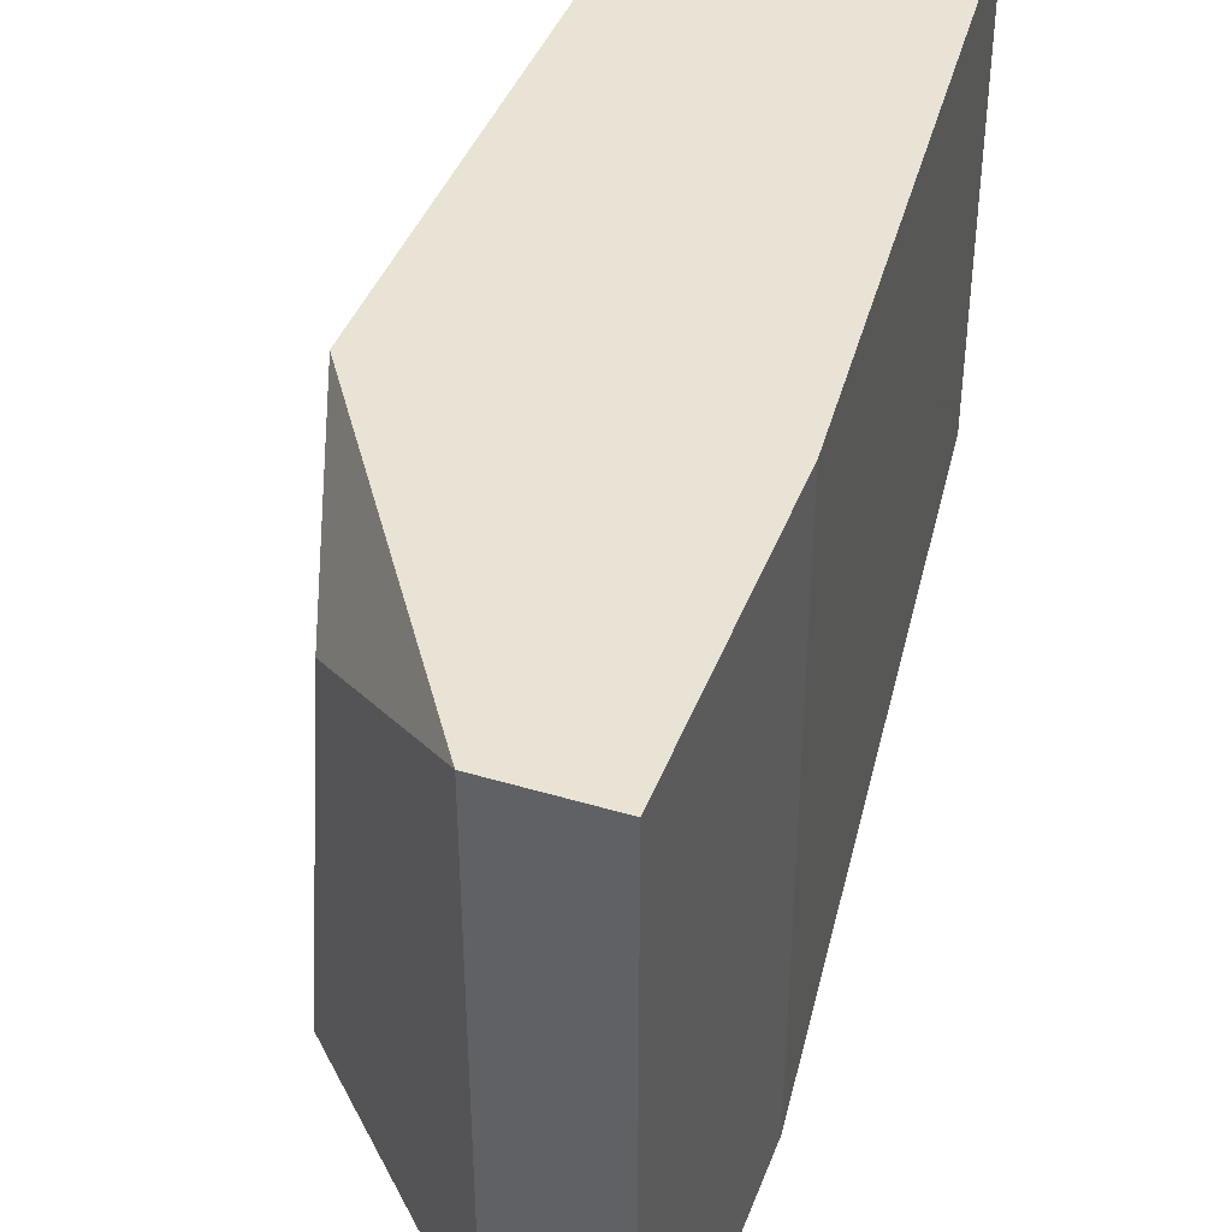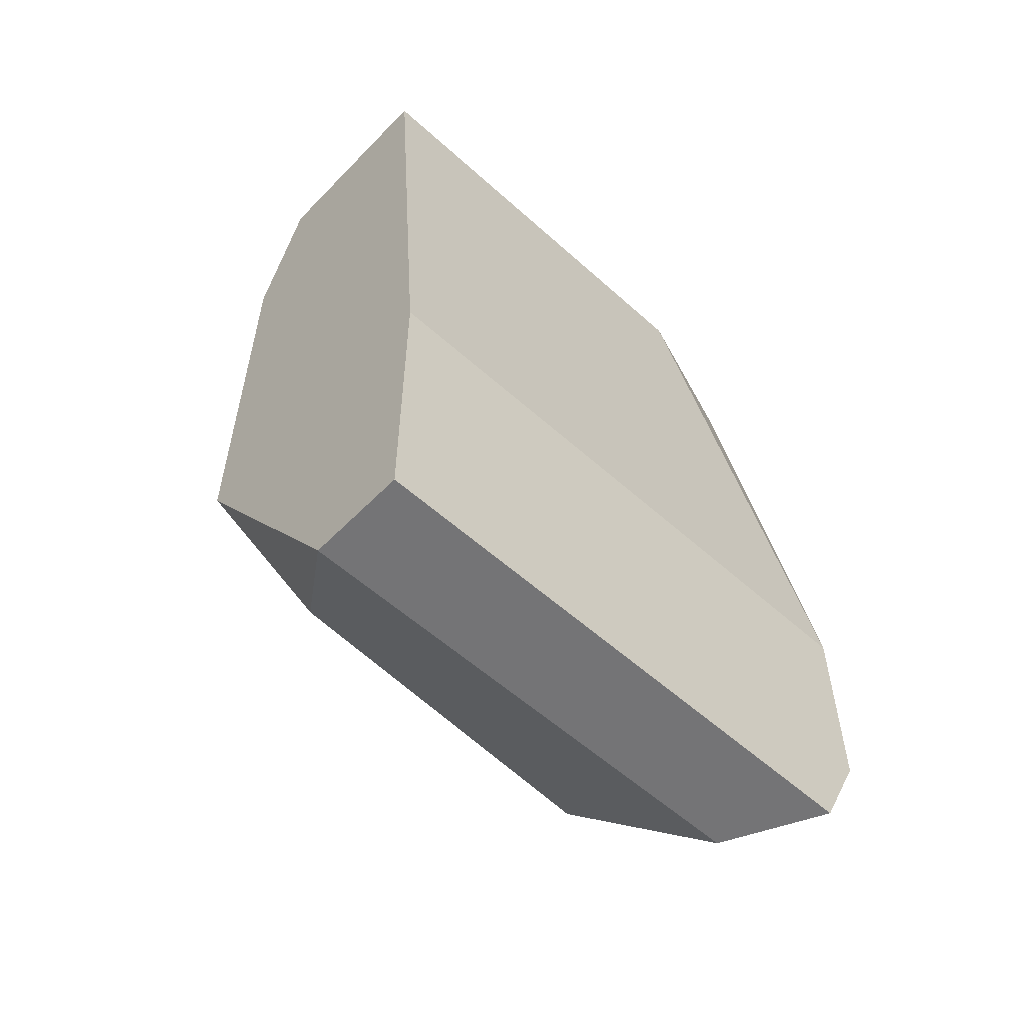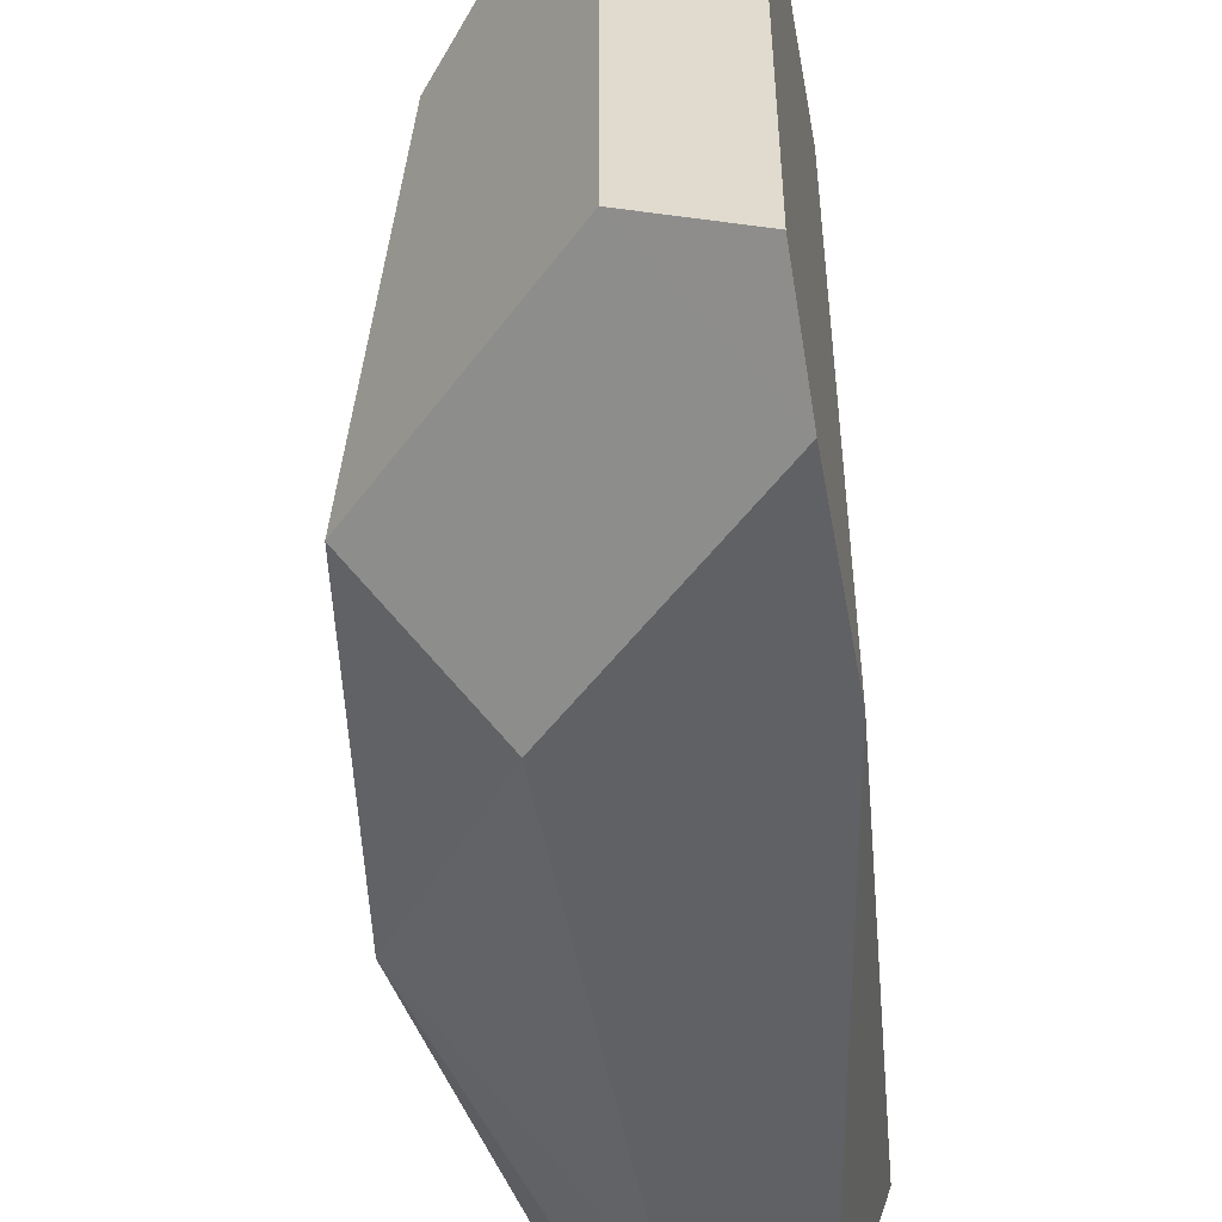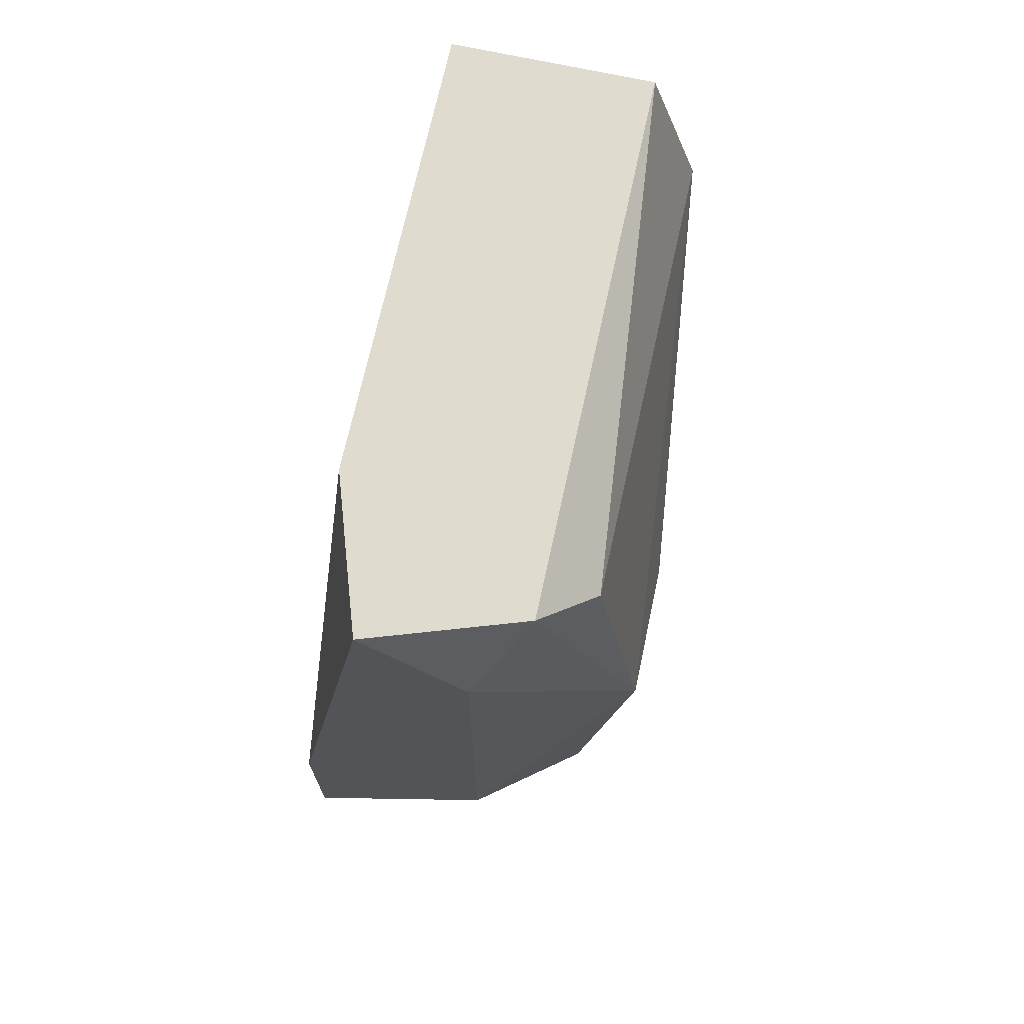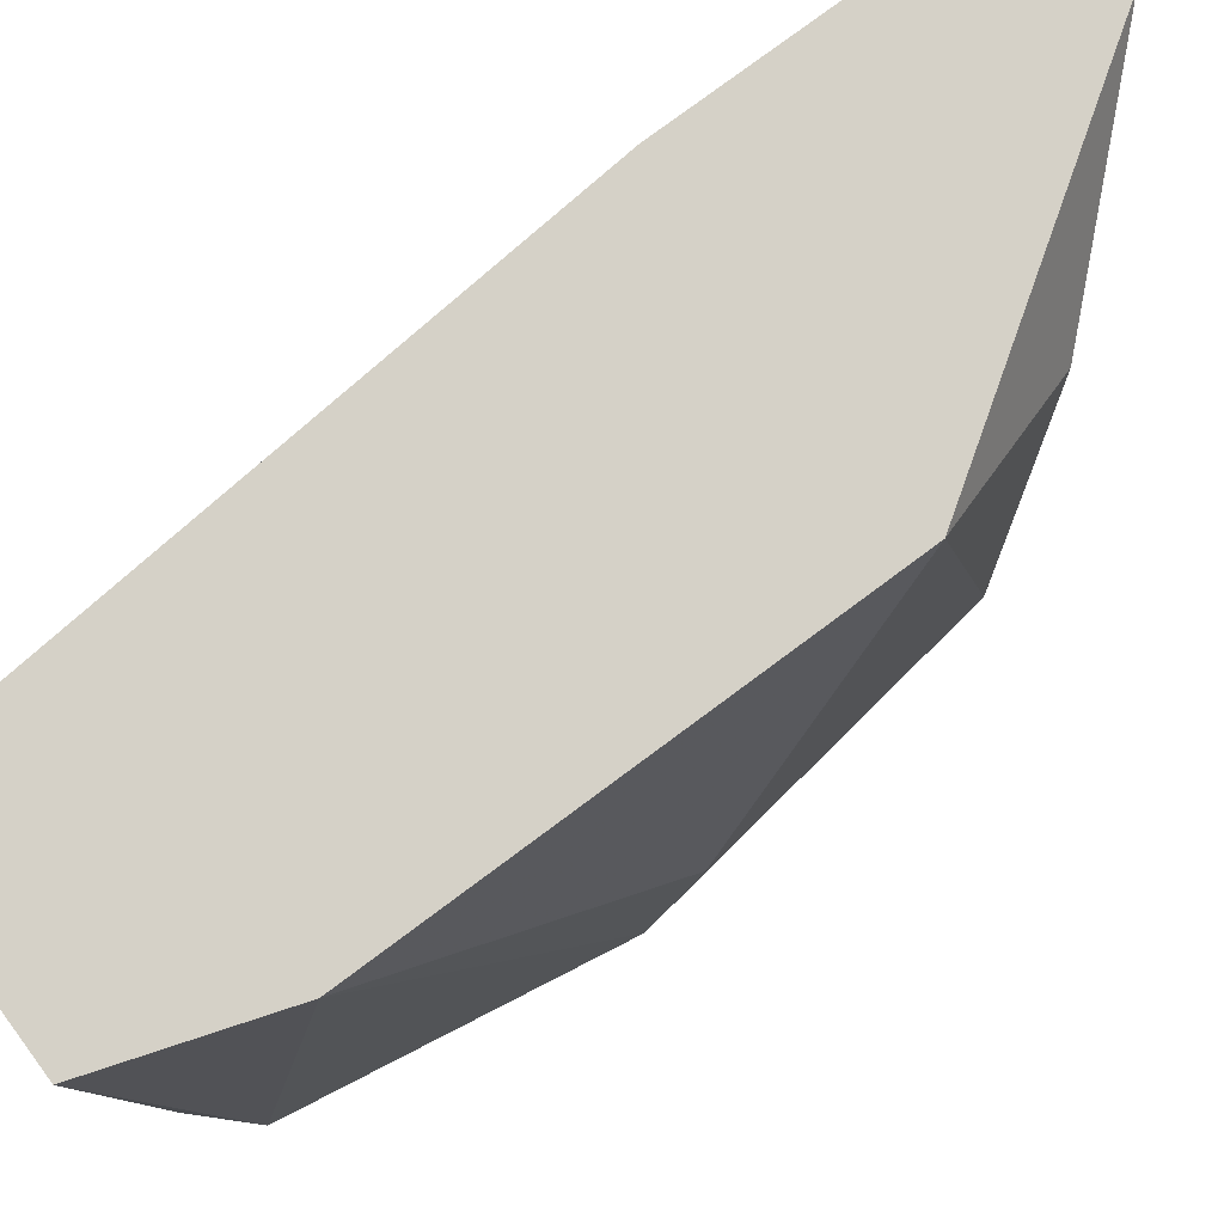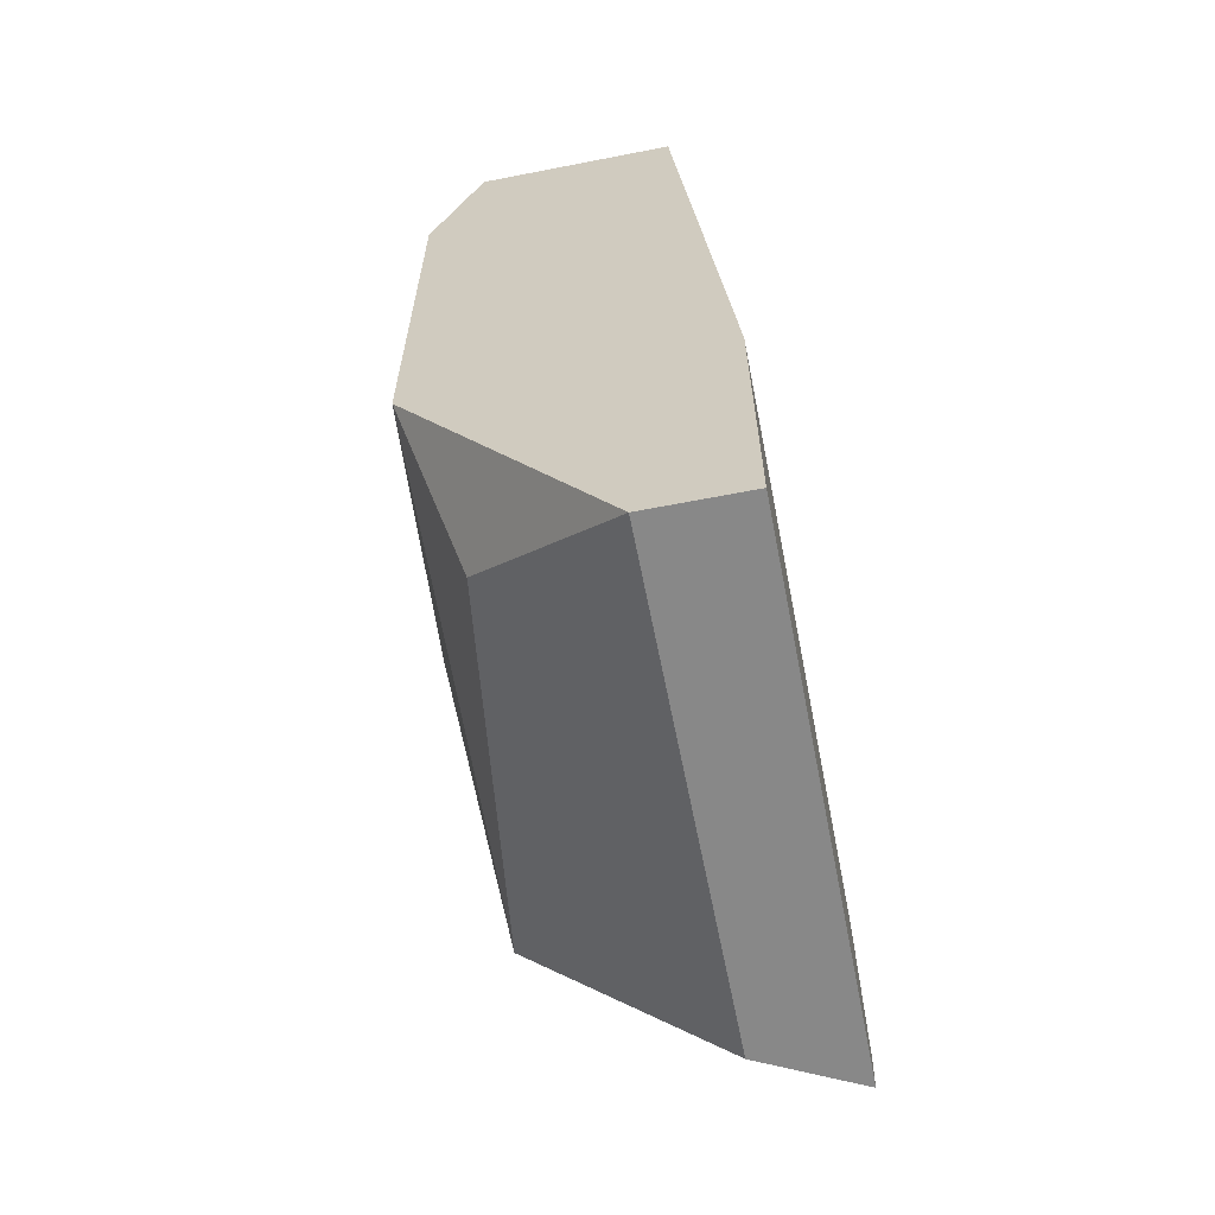
<metadata>
{"format":"obj","ext":"obj","renderer":"f3d","projection":"perspective","resolution":1024,"background":"white","views":[{"elev":42.1,"azim":-160.2,"up":"+Y"},{"elev":-56.3,"azim":-133.2,"up":"+Z"},{"elev":-49.7,"azim":-169.7,"up":"+Y"},{"elev":70.4,"azim":12.3,"up":"+Z"},{"elev":79.6,"azim":53.5,"up":"+Y"},{"elev":-62.7,"azim":-168.8,"up":"+Z"}]}
</metadata>
<code>
v 0.06154 -0.01922 0.000515
v 0.06154 -0.01922 -0.01263
v 0.06549 -0.01659 -0.006058
v 0.06549 -0.01264 -0.007374
v 0.06417 -0.003437 -0.01263
v 0.06417 -0.003437 -0.000799
v 0.06417 -0.01659 0.001831
v 0.06417 -0.01659 -0.01526
v 0.05891 -0.003437 -0.02052
v 0.05891 -0.01659 -0.02052
v 0.05891 -0.01922 0.003144
v 0.06285 -0.003437 0.003144
v 0.06285 -0.006068 -0.01657
v 0.06285 -0.0179 0.003144
v 0.05628 -0.003437 -0.02052
v 0.05628 -0.003437 -0.01263
v 0.05628 -0.0179 -0.02052
v 0.05628 -0.01922 -0.01789
v 0.05628 -0.01922 -0.01263
v 0.0576 -0.003437 0.003144
v 0.0576 -0.01527 0.003144
f 2 3 1
f 17 18 15
f 20 6 15
f 14 20 11
f 15 6 5
f 17 15 9
f 15 5 9
f 11 18 2
f 8 3 2
f 15 18 19
f 18 11 19
f 6 20 12
f 20 14 12
f 11 20 21
f 20 19 21
f 19 11 21
f 18 17 10
f 17 9 10
f 2 18 10
f 8 2 10
f 3 6 7
f 14 3 7
f 6 12 7
f 12 14 7
f 20 15 16
f 15 19 16
f 19 20 16
f 5 8 13
f 9 5 13
f 10 9 13
f 8 10 13
f 5 6 4
f 8 5 4
f 3 8 4
f 6 3 4
f 14 11 1
f 3 14 1
f 11 2 1

</code>
